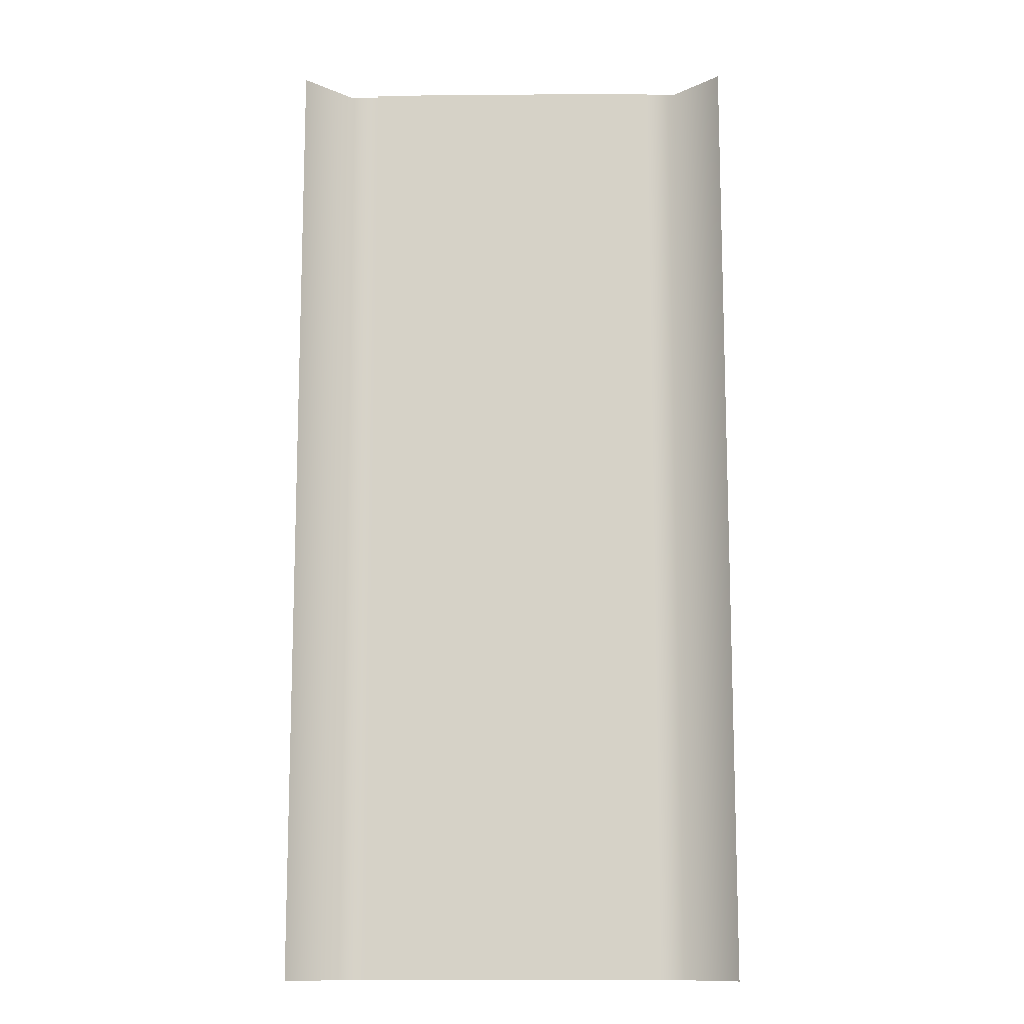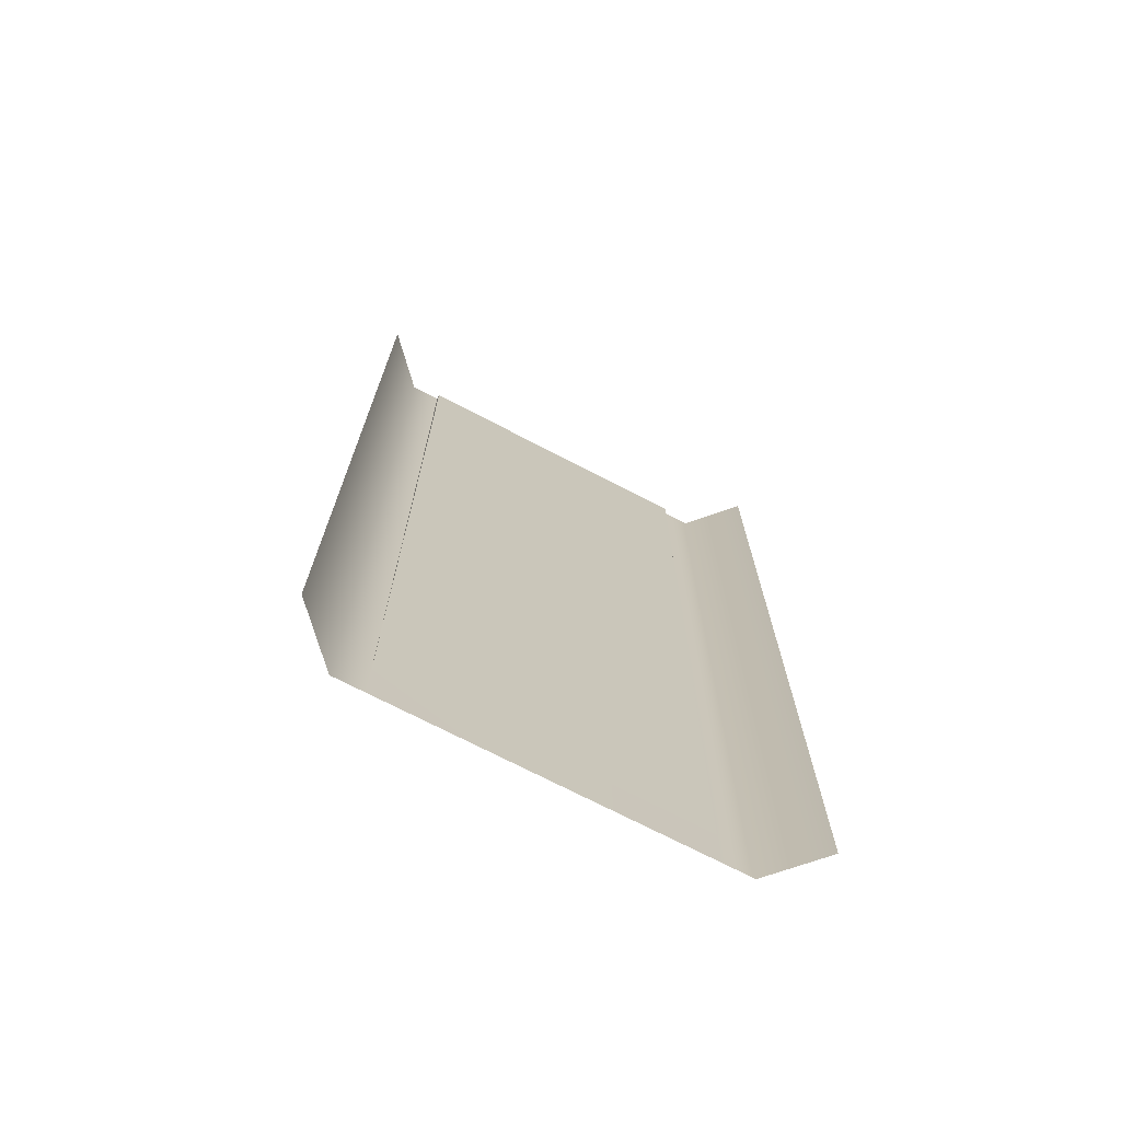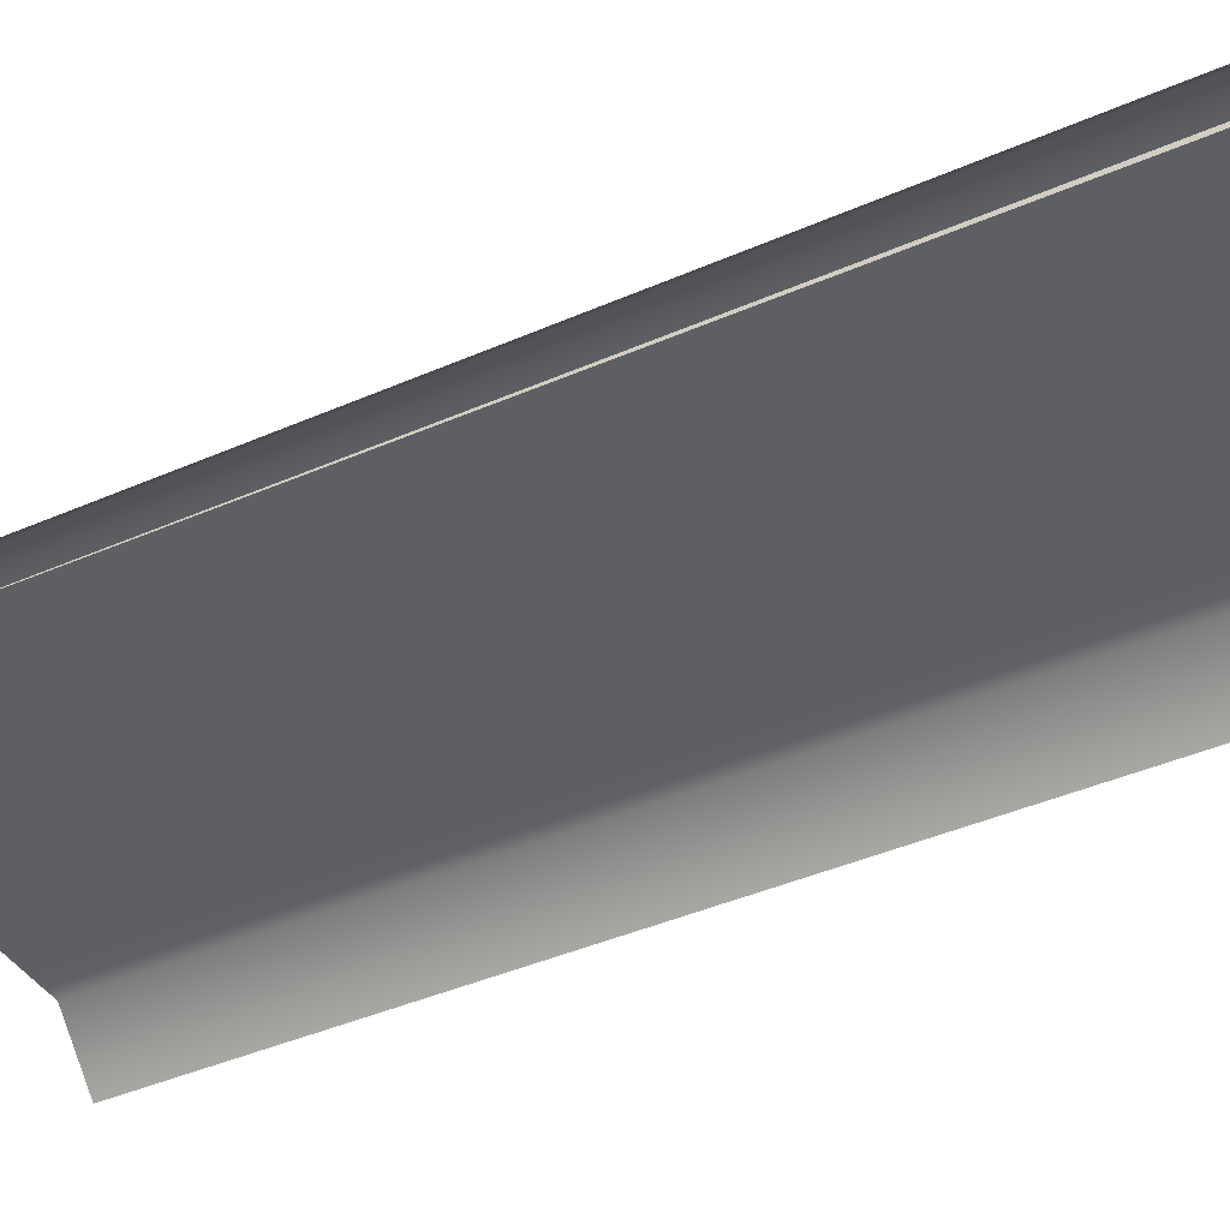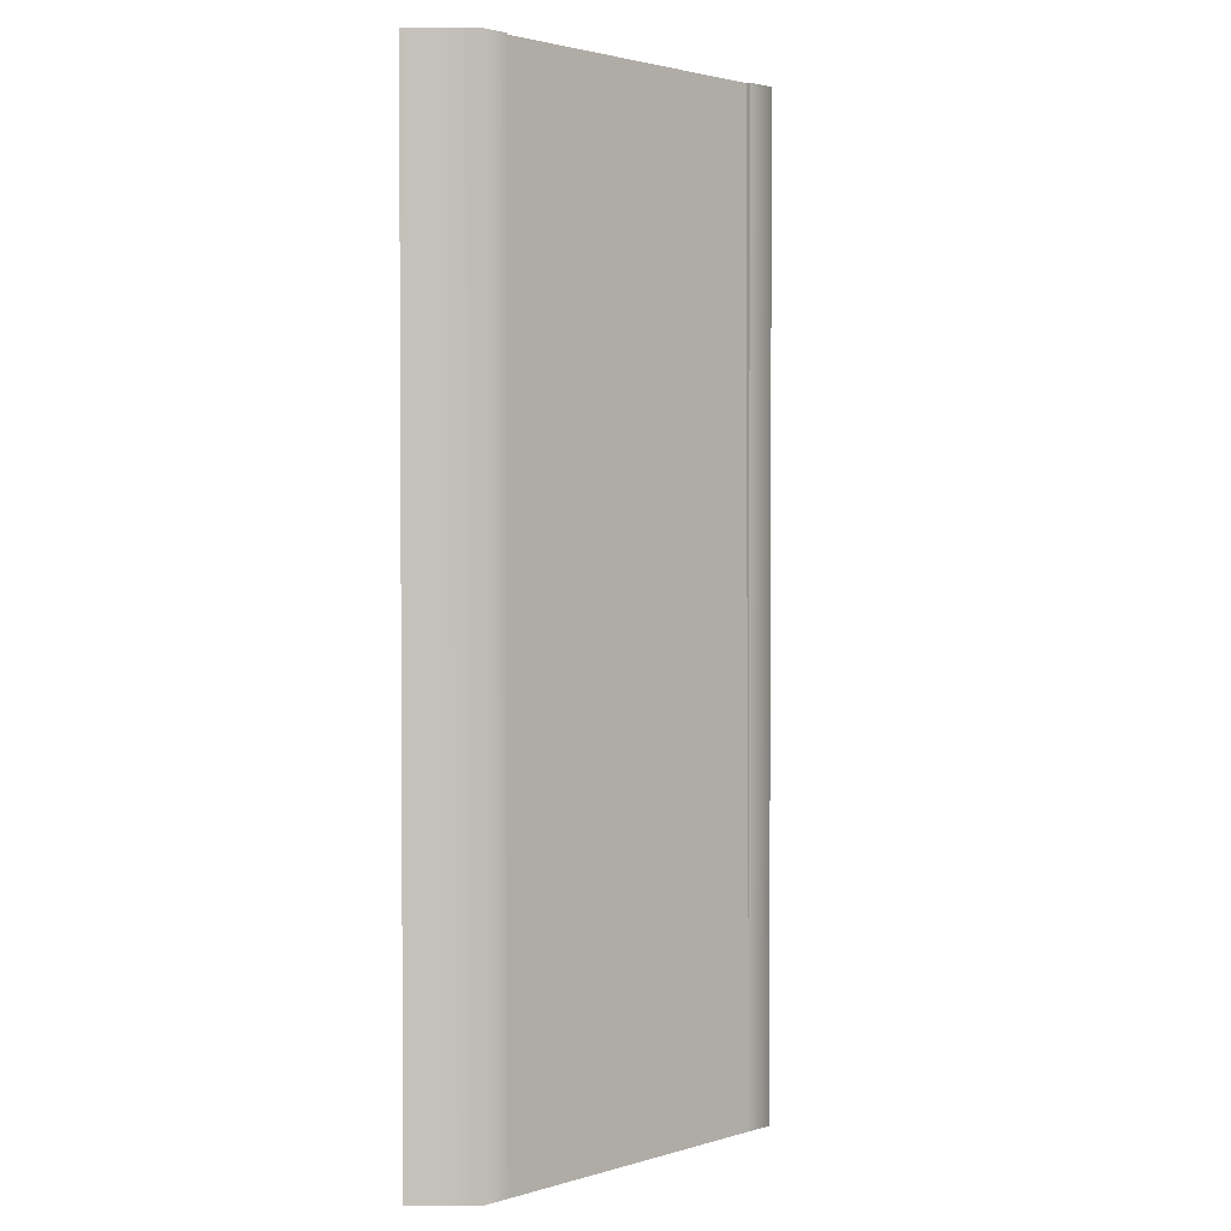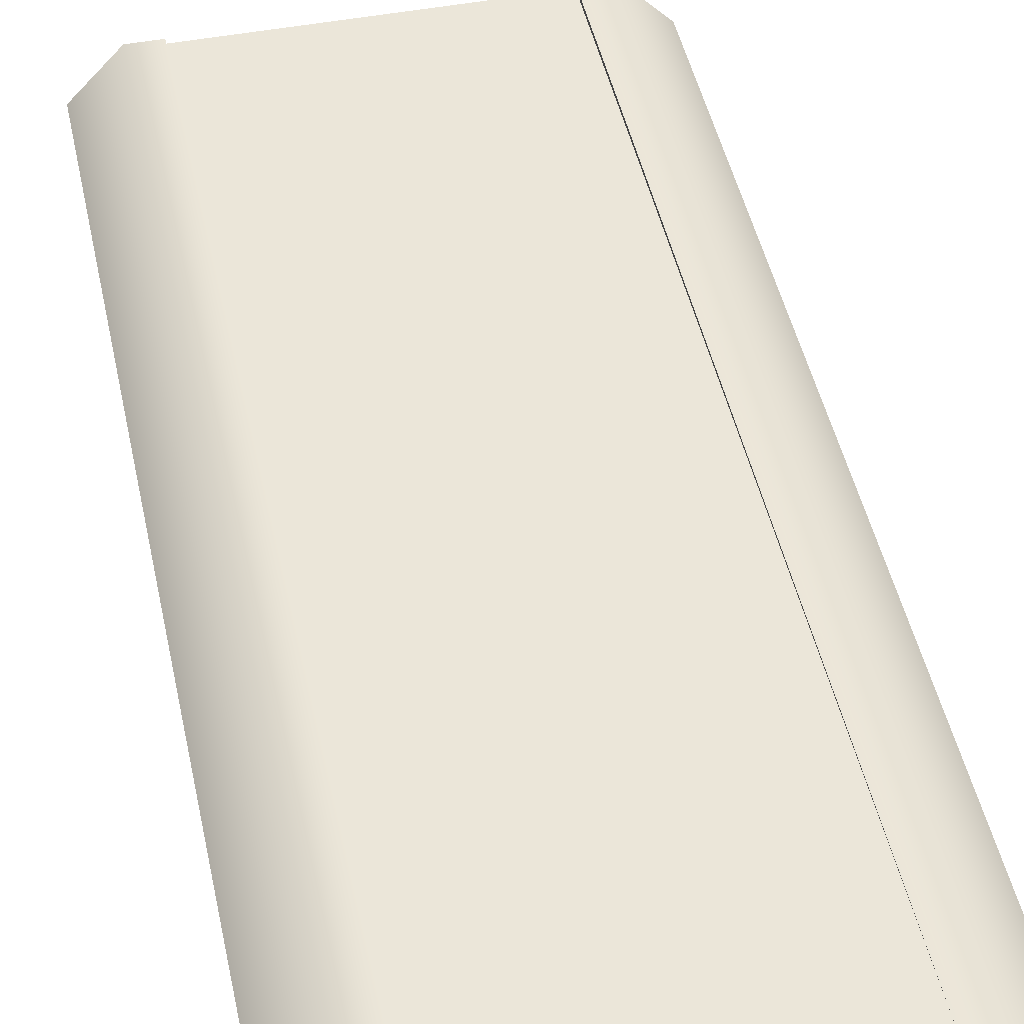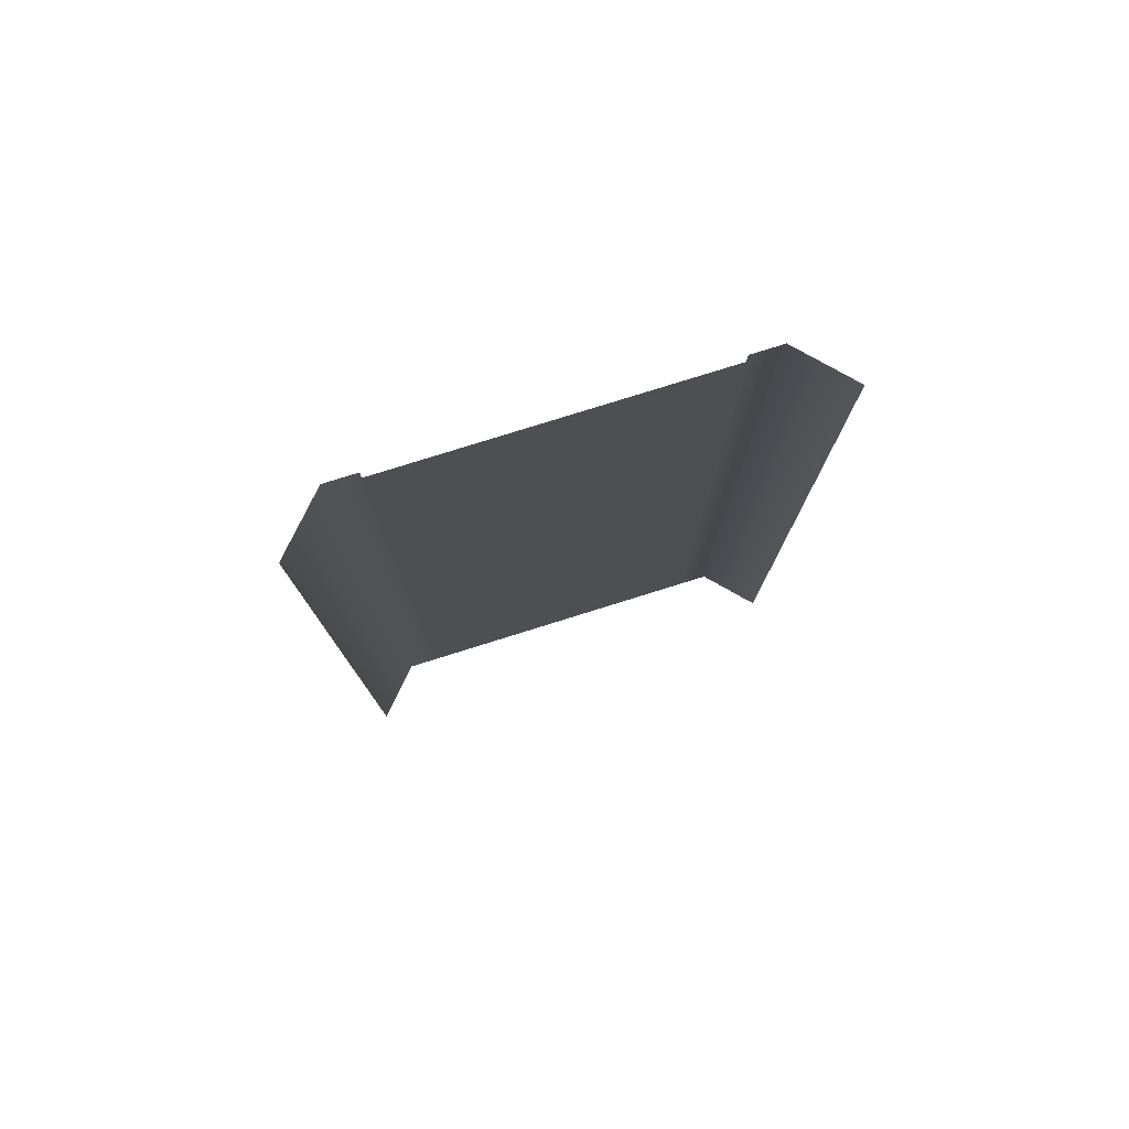
<metadata>
{"format":"obj","ext":"obj","renderer":"f3d","projection":"perspective","resolution":1024,"background":"white","views":[{"elev":-12.2,"azim":1.2,"up":"+Z"},{"elev":-72.6,"azim":-27.4,"up":"+Z"},{"elev":-40.2,"azim":-61.4,"up":"+Y"},{"elev":2.2,"azim":134.5,"up":"+Z"},{"elev":47.2,"azim":167.9,"up":"+Y"},{"elev":79.3,"azim":-17.3,"up":"+Z"}]}
</metadata>
<code>
v  -15 -3.165 -0
v  -12 -0 -0
v  -12 -0 -5.333
v  -15 -3.165 -5.333
v  15 -3.165 -0
v  12 -0 -0
v  12 -0 5.333
v  15 -3.165 5.333
v  10 -0 -0
v  10 -0 5.333
v  -10 -0.15 -0
v  -0 -0.15 -0
v  -0 -0.125 -5.333
v  -10 -0.125 -5.333
v  10 -0.15 -0
v  10 -0.125 -5.333
v  -10 -0 -0
v  -10 -0 -5.333
v  10 -0.175 5.333
v  -15 -3.165 32
v  -12 -0 32
v  -12 -0 26.67
v  -15 -3.165 26.67
v  -12 -0 21.33
v  -15 -3.165 21.33
v  -12 -0 16
v  -15 -3.165 16
v  -12 -0 10.67
v  -15 -3.165 10.67
v  -12 -0 5.333
v  -15 -3.165 5.333
v  -12 0 -32
v  -15 -3.165 -32
v  -15 -3.165 -26.67
v  -12 -0 -26.67
v  -15 -3.165 -21.33
v  -12 -0 -21.33
v  -15 -3.165 -16
v  -12 -0 -16
v  -15 -3.165 -10.67
v  -12 -0 -10.67
v  15 -3.165 -32
v  12 0 -32
v  12 -0 -26.67
v  15 -3.165 -26.67
v  12 -0 -21.33
v  15 -3.165 -21.33
v  12 -0 -16
v  15 -3.165 -16
v  12 -0 -10.67
v  15 -3.165 -10.67
v  12 -0 -5.333
v  15 -3.165 -5.333
v  12 -0 32
v  15 -3.165 32
v  15 -3.165 26.67
v  12 -0 26.67
v  15 -3.165 21.33
v  12 -0 21.33
v  15 -3.165 16
v  12 -0 16
v  15 -3.165 10.67
v  12 -0 10.67
v  10 -0 -32
v  10 -0 -26.67
v  10 -0 -21.33
v  10 -0 -16
v  10 -0 -10.67
v  10 -0 -5.333
v  10 -0 32
v  10 -0 26.67
v  10 -0 21.33
v  10 -0 16
v  10 -0 10.67
v  -10 -0.3 32
v  0 -0.3 32
v  -0 -0.275 26.67
v  -10 -0.275 26.67
v  -0 -0.25 21.33
v  -10 -0.25 21.33
v  -0 -0.225 16
v  -10 -0.225 16
v  -0 -0.2 10.67
v  -10 -0.2 10.67
v  -0 -0.175 5.333
v  -10 -0.175 5.333
v  -0 -0 -32
v  -10 -0 -32
v  -10 -0.025 -26.67
v  -0 -0.025 -26.67
v  -10 -0.05 -21.33
v  -0 -0.05 -21.33
v  -10 -0.075 -16
v  -0 -0.075 -16
v  -10 -0.1 -10.67
v  -0 -0.1 -10.67
v  10 -0.3 32
v  10 -0.275 26.67
v  10 -0.25 21.33
v  10 -0.225 16
v  10 -0.2 10.67
v  10 -0.025 -26.67
v  10 -0.05 -21.33
v  10 -0.075 -16
v  10 -0.1 -10.67
v  -10 -0 32
v  -10 -0 26.67
v  -10 -0 21.33
v  -10 -0 16
v  -10 -0 10.67
v  -10 -0 5.333
v  -10 -0 -26.67
v  -10 -0 -21.33
v  -10 -0 -16
v  -10 -0 -10.67
g Plane005
f 1 2 3
f 3 4 1
f 5 6 7
f 7 8 5
f 6 9 10
f 10 7 6
f 11 12 13
f 13 14 11
f 12 15 16
f 16 13 12
f 2 17 18
f 18 3 2
f 17 11 14
f 14 18 17
f 9 15 19
f 19 10 9
f 20 21 22
f 22 23 20
f 23 22 24
f 24 25 23
f 25 24 26
f 26 27 25
f 27 26 28
f 28 29 27
f 29 28 30
f 30 31 29
f 31 30 2
f 2 1 31
f 32 33 34
f 34 35 32
f 35 34 36
f 36 37 35
f 37 36 38
f 38 39 37
f 39 38 40
f 40 41 39
f 41 40 4
f 4 3 41
f 42 43 44
f 44 45 42
f 45 44 46
f 46 47 45
f 47 46 48
f 48 49 47
f 49 48 50
f 50 51 49
f 51 50 52
f 52 53 51
f 53 52 6
f 6 5 53
f 54 55 56
f 56 57 54
f 57 56 58
f 58 59 57
f 59 58 60
f 60 61 59
f 61 60 62
f 62 63 61
f 63 62 8
f 8 7 63
f 43 64 65
f 65 44 43
f 44 65 66
f 66 46 44
f 46 66 67
f 67 48 46
f 48 67 68
f 68 50 48
f 50 68 69
f 69 52 50
f 52 69 9
f 9 6 52
f 70 54 57
f 57 71 70
f 71 57 59
f 59 72 71
f 72 59 61
f 61 73 72
f 73 61 63
f 63 74 73
f 74 63 7
f 7 10 74
f 75 76 77
f 77 78 75
f 78 77 79
f 79 80 78
f 80 79 81
f 81 82 80
f 82 81 83
f 83 84 82
f 84 83 85
f 85 86 84
f 86 85 12
f 12 11 86
f 87 88 89
f 89 90 87
f 90 89 91
f 91 92 90
f 92 91 93
f 93 94 92
f 94 93 95
f 95 96 94
f 96 95 14
f 14 13 96
f 76 97 98
f 98 77 76
f 77 98 99
f 99 79 77
f 79 99 100
f 100 81 79
f 81 100 101
f 101 83 81
f 83 101 19
f 19 85 83
f 85 19 15
f 15 12 85
f 64 87 90
f 90 102 64
f 102 90 92
f 92 103 102
f 103 92 94
f 94 104 103
f 104 94 96
f 96 105 104
f 105 96 13
f 13 16 105
f 21 106 107
f 107 22 21
f 22 107 108
f 108 24 22
f 24 108 109
f 109 26 24
f 26 109 110
f 110 28 26
f 28 110 111
f 111 30 28
f 30 111 17
f 17 2 30
f 88 32 35
f 35 112 88
f 112 35 37
f 37 113 112
f 113 37 39
f 39 114 113
f 114 39 41
f 41 115 114
f 115 41 3
f 3 18 115
f 106 75 78
f 78 107 106
f 107 78 80
f 80 108 107
f 108 80 82
f 82 109 108
f 109 82 84
f 84 110 109
f 110 84 86
f 86 111 110
f 111 86 11
f 11 17 111
f 89 88 112
f 89 112 113
f 113 91 89
f 91 113 114
f 114 93 91
f 93 114 115
f 115 95 93
f 95 115 18
f 18 14 95
f 65 64 102
f 65 102 103
f 103 66 65
f 66 103 104
f 104 67 66
f 67 104 105
f 105 68 67
f 68 105 16
f 16 69 68
f 69 16 15
f 15 9 69
f 97 70 71
f 71 98 97
f 98 71 72
f 72 99 98
f 99 72 73
f 73 100 99
f 100 73 74
f 74 101 100
f 101 74 10
f 10 19 101

</code>
